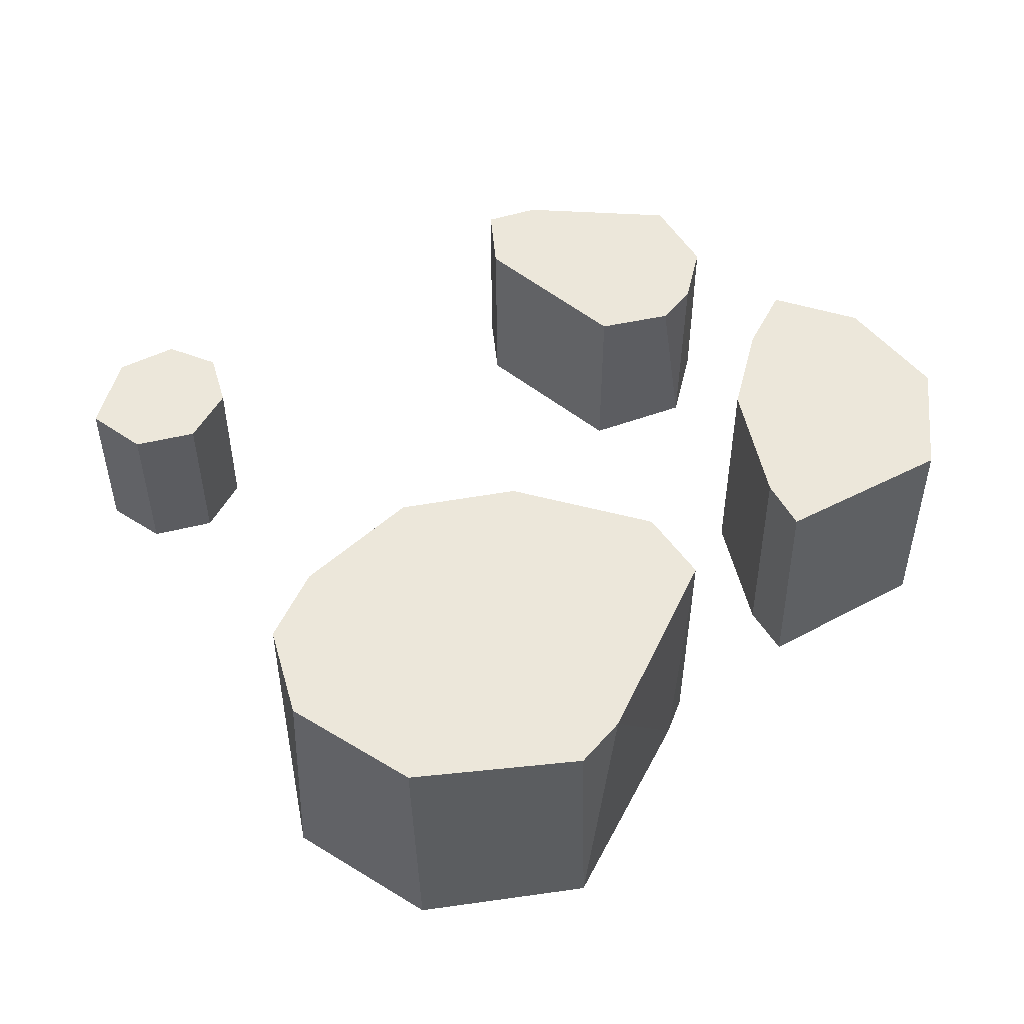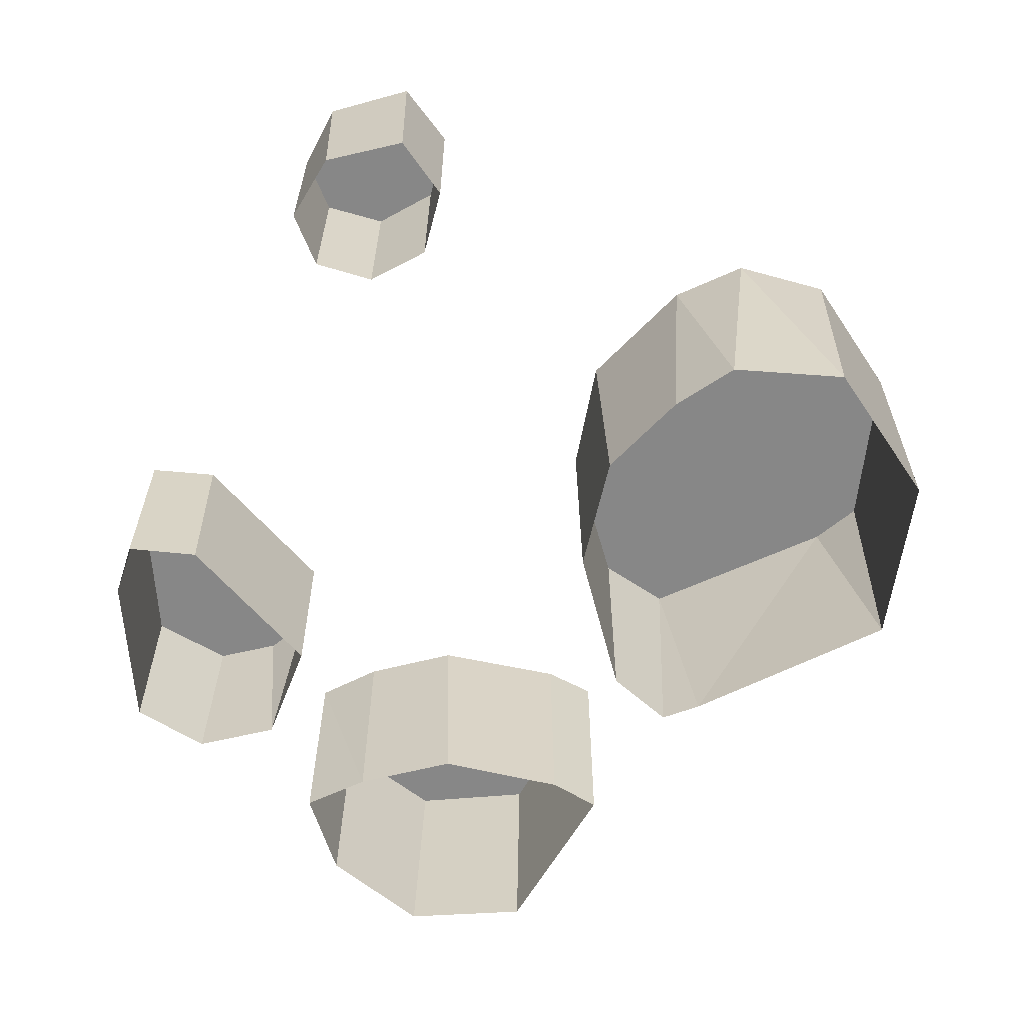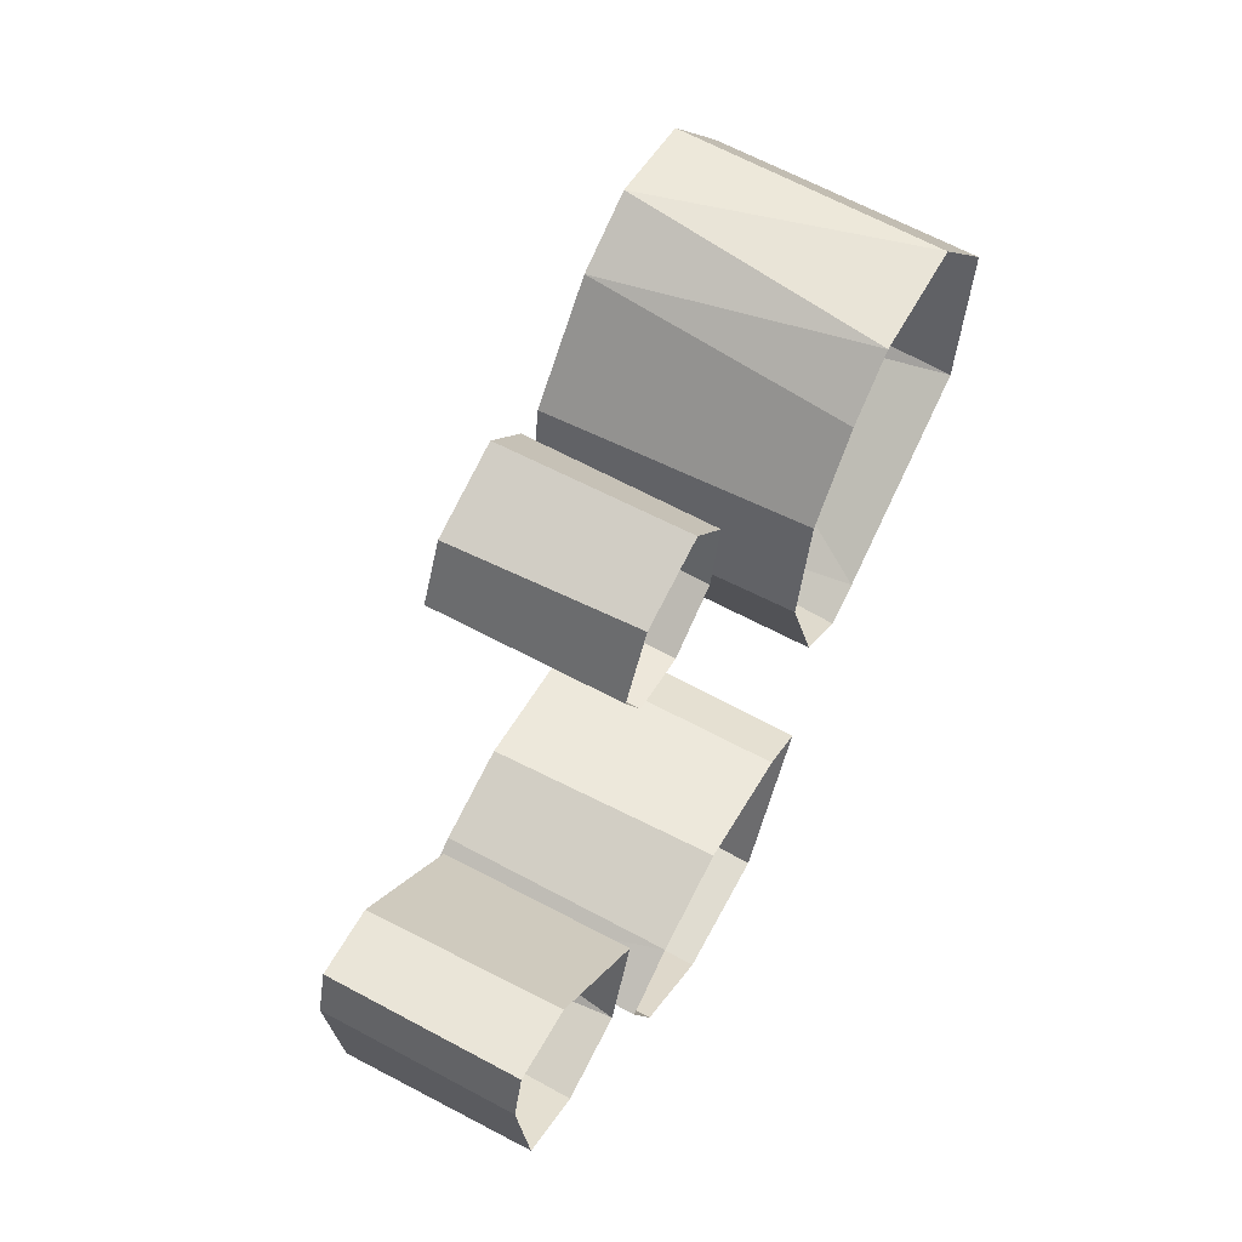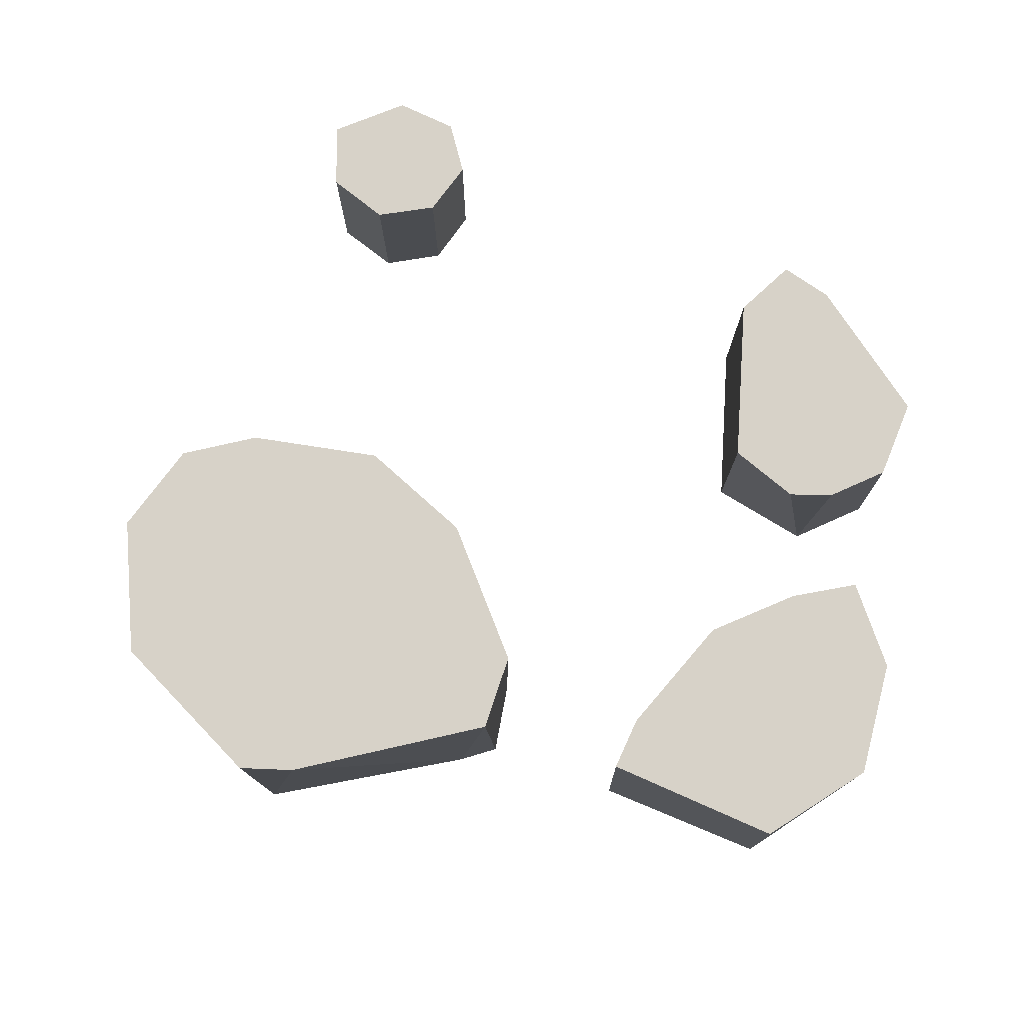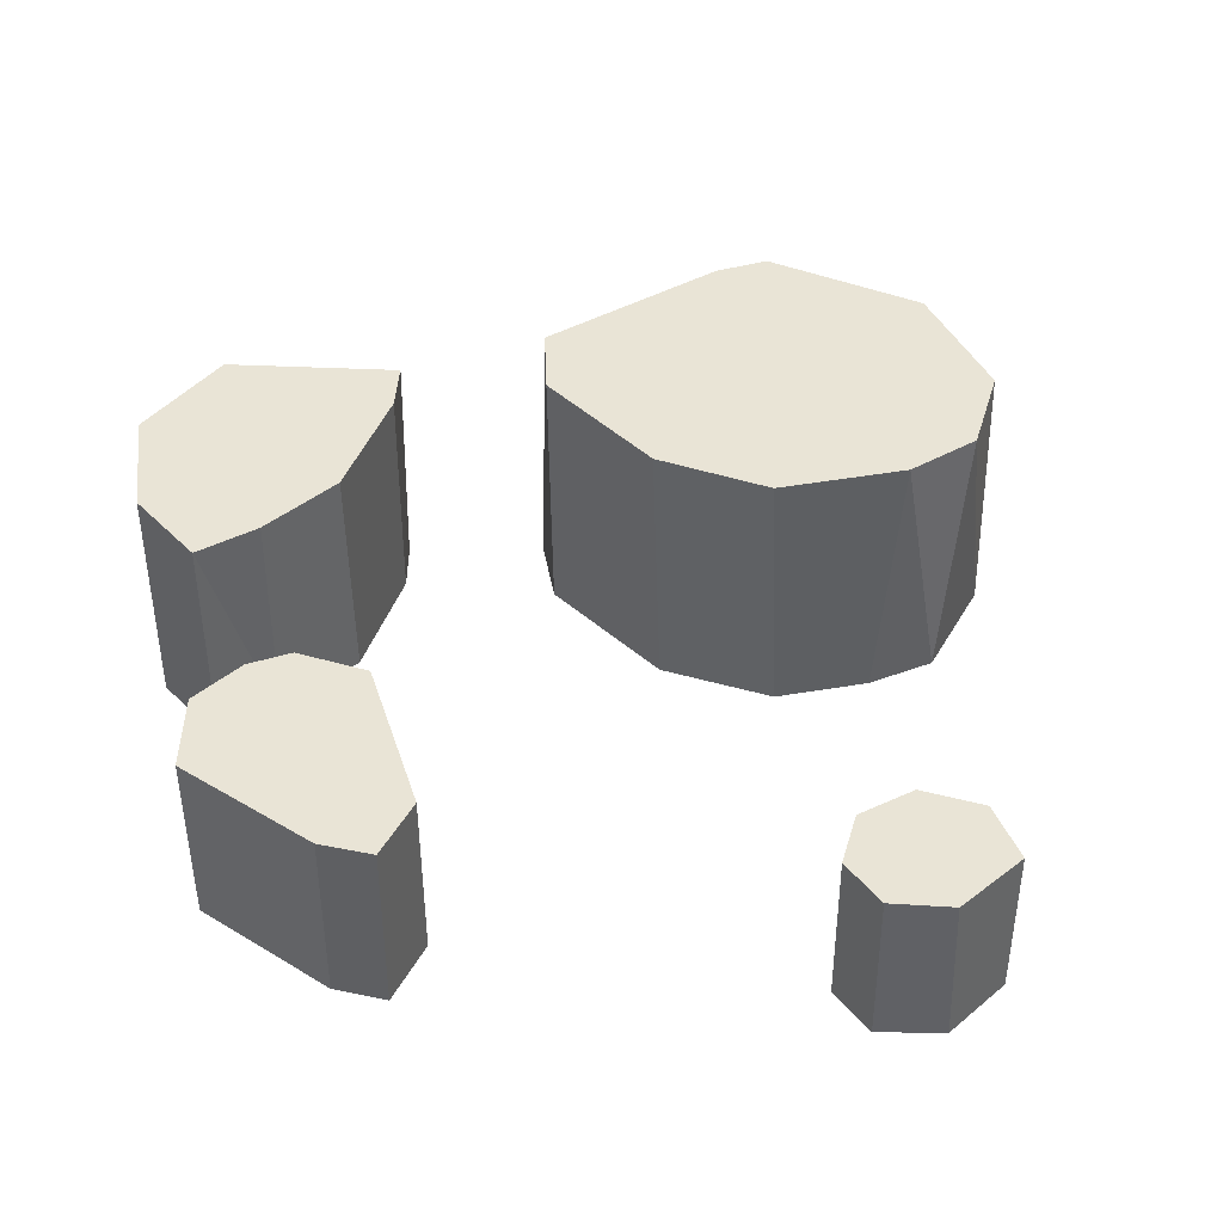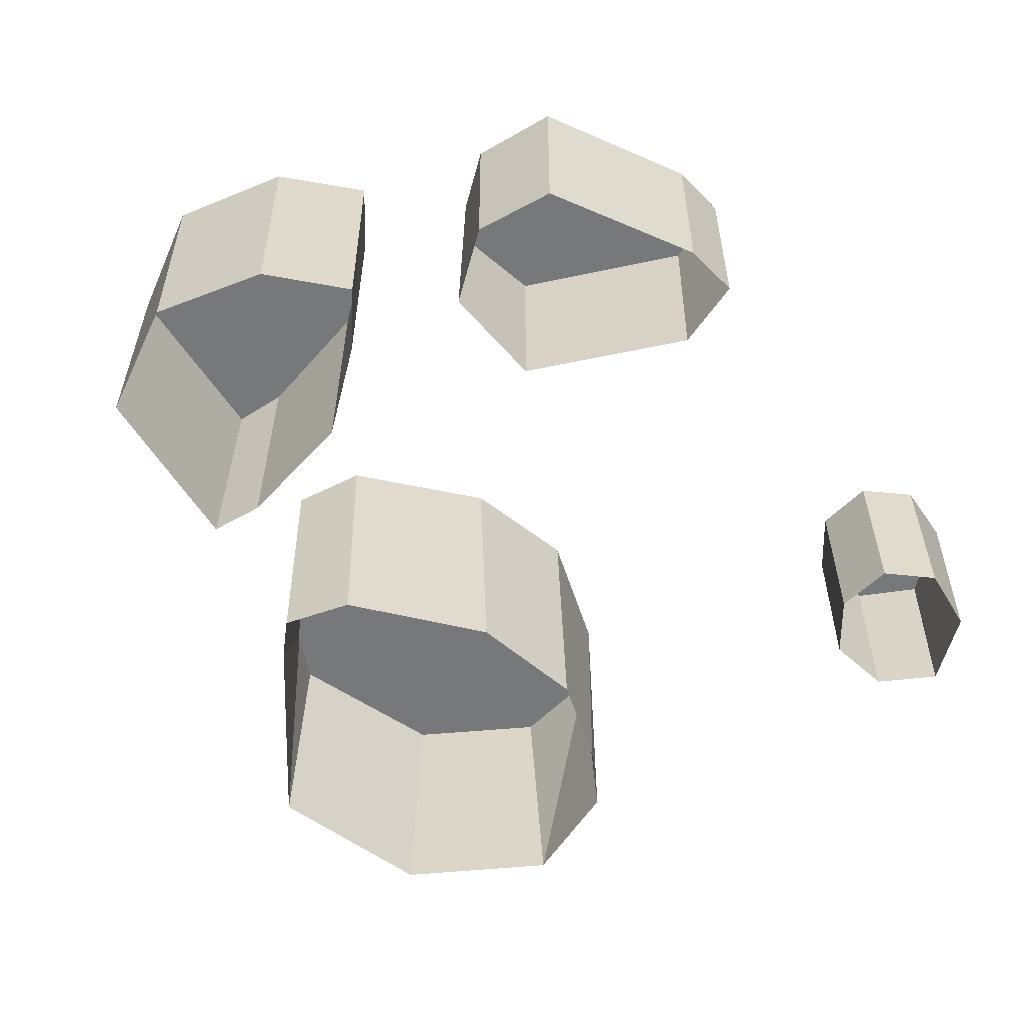
<metadata>
{"format":"obj","ext":"obj","renderer":"f3d","projection":"perspective","resolution":1024,"background":"white","views":[{"elev":52.1,"azim":87.2,"up":"+Y"},{"elev":-62.4,"azim":-2.7,"up":"+Y"},{"elev":62.5,"azim":-61.2,"up":"+Z"},{"elev":77.4,"azim":139.9,"up":"+Y"},{"elev":42.4,"azim":-60.8,"up":"+Y"},{"elev":-57.4,"azim":-121.0,"up":"+Y"}]}
</metadata>
<code>
v 3.064 -0.8708 -2.471
v 3.599 -0.8708 -2.24
v -1.665 -0.8708 -3.919
v -0.7704 -0.8708 -6.577
v 2.076 -0.8708 -4.192
v 2.273 -0.8708 -1.828
v -5.265 -0.8708 0.1735
v -5.467 -0.8708 -0.5688
v -2.339 -0.8708 6.462
v -2.651 -0.8708 -1.602
v -0.739 -0.8708 6.057
v -4.232 -0.8708 -3.315
v 1.62 -0.8708 0.2707
v 2.816 -0.8708 2.964
v 6.316 -0.8708 -0.707
v 6.57 -0.8708 1.729
v -2.515 -0.8708 -4.376
v -2.067 -0.8708 -5.594
v -2.462 -0.8708 4.917
v 0.9382 -0.8708 -6.396
v -4.273 -0.8708 0.117
v -1.284 -0.8708 6.764
v -1.678 -0.8708 4.717
v -5.204 -0.8708 -2.761
v -0.3129 -0.8708 -3.507
v -3.122 -0.8708 -2.995
v 1.919 -0.8708 1.927
v 1.417 -0.8708 -3.834
v 3.623 -0.8708 3.565
v -2.787 -0.8708 5.628
v -0.9326 -0.8708 5.164
v 5.241 -0.8708 3.521
v 5.376 2.903 3.385
v -0.9215 1.508 5.181
v 4.057 2.903 3.69
v -2.786 1.508 5.612
v -2.856 1.806 -2.639
v 6.386 2.903 -0.603
v 1.403 2.476 -3.817
v -2.506 2.476 -4.39
v 3.063 2.903 3.176
v 1.85 2.903 1.784
v -3.345 1.806 -3.062
v -0.3879 2.476 -3.52
v -5.226 1.806 -2.764
v -1.664 1.508 4.721
v -1.323 1.508 6.775
v -4.319 1.806 0.1311
v 0.9871 2.476 -6.371
v -2.453 1.508 4.908
v 3.223 2.903 -2.468
v -2.04 2.476 -5.623
v 6.538 2.903 1.8
v 1.616 2.903 0.1216
v -4.201 1.806 -3.308
v 5.811 2.903 -1.128
v -0.739 1.508 6.07
v -2.667 1.806 -1.601
v -2.416 1.508 6.412
v -5.472 1.806 -0.5649
v -5.265 1.806 0.1735
v 2.303 2.903 -1.905
v 2.081 2.476 -4.141
v -0.693 2.476 -6.592
v -1.664 2.476 -3.911
f 40 52 18 17
f 26 12 43
f 29 32 35
f 15 2 56
f 17 3 40
f 2 1 51
f 14 29 41
f 36 50 19 30
f 47 59 9 22
f 58 48 21 10
f 50 46 23 19
f 57 47 22 11
f 52 64 4 18
f 63 39 28 5
f 34 57 11 31
f 54 62 6 13
f 59 36 30 9
f 12 55 43
f 41 42 27 14
f 3 65 40
f 64 49 20 4
f 2 51 56
f 15 56 38
f 26 43 37
f 53 33 32 16
f 61 60 8 7
f 37 58 10 26
f 45 55 12 24
f 29 35 41
f 42 54 13 27
f 48 61 7 21
f 46 34 31 23
f 60 45 24 8
f 32 33 35
f 62 51 1 6
f 39 44 25 28
f 44 65 3 25
f 49 63 5 20
f 38 53 16 15
f 59 47 57 34 46 50 36
f 43 55 45 60 61 48 58 37
f 63 49 64 52 40 65 44 39
f 41 35 33 53 38 56 51 62 54 42

</code>
